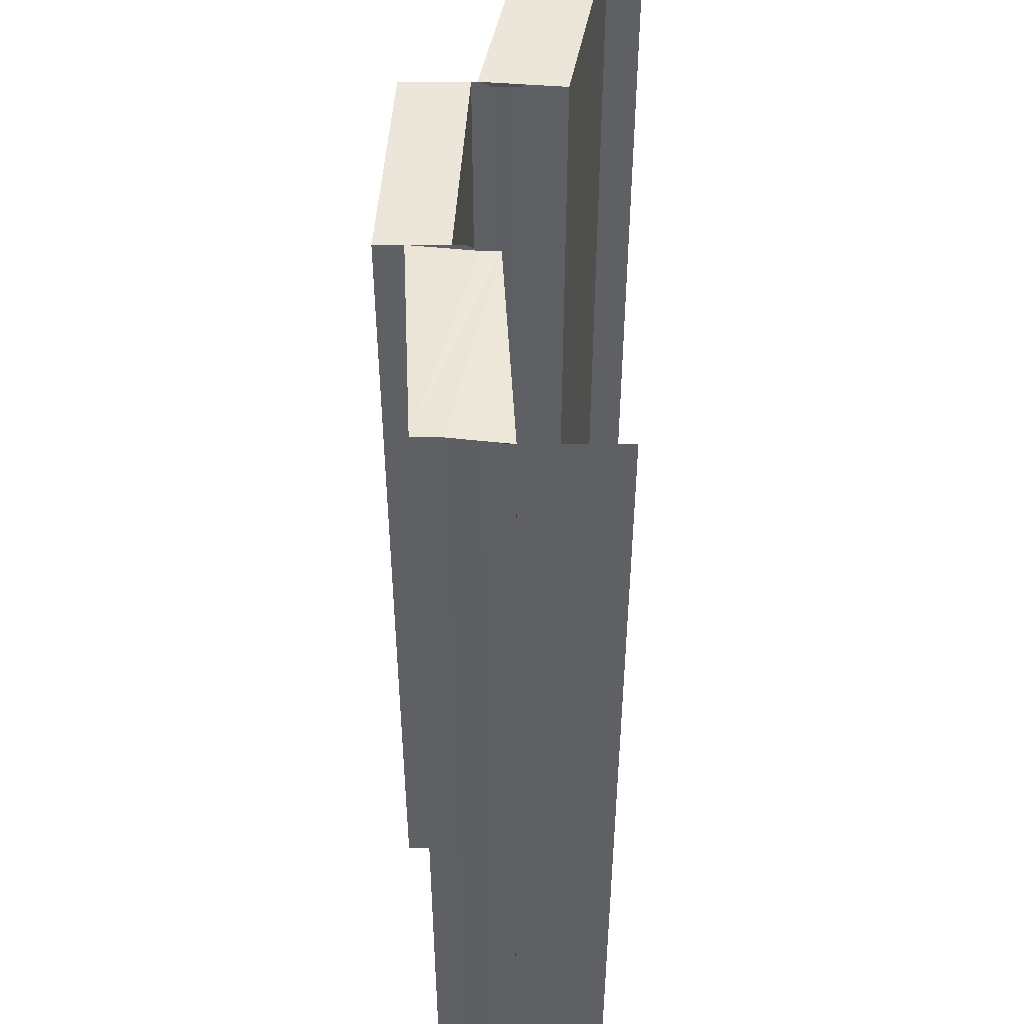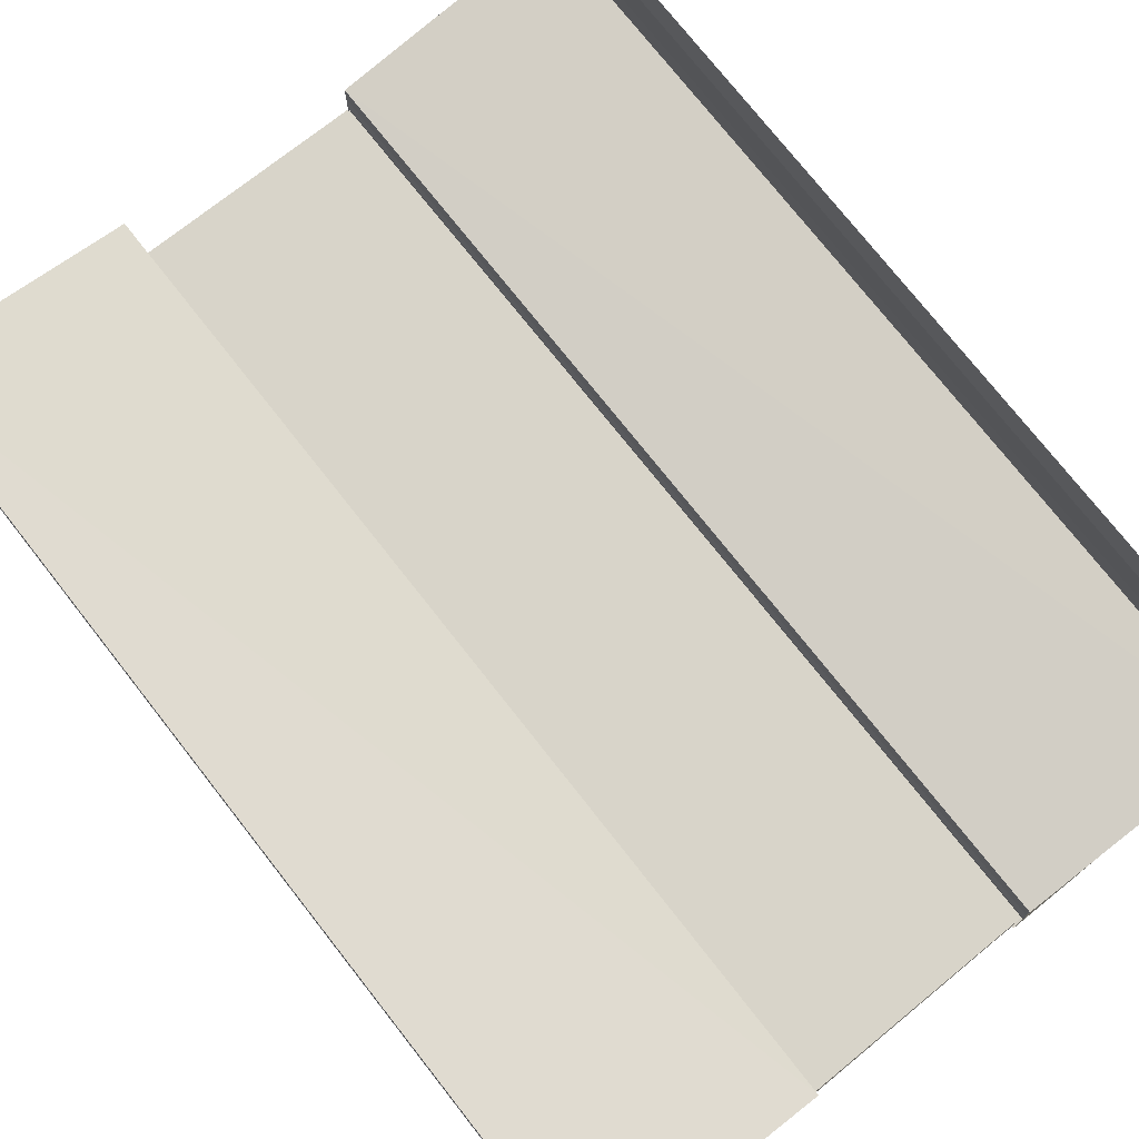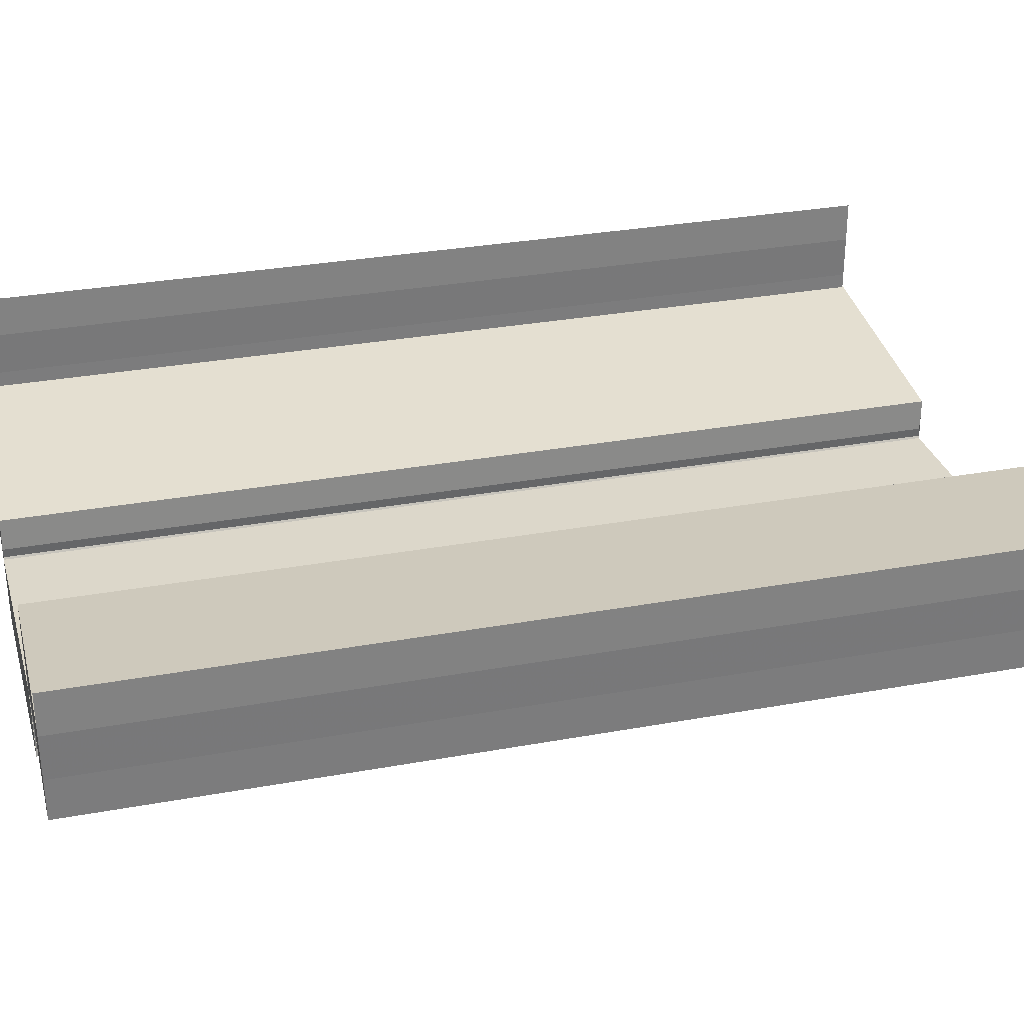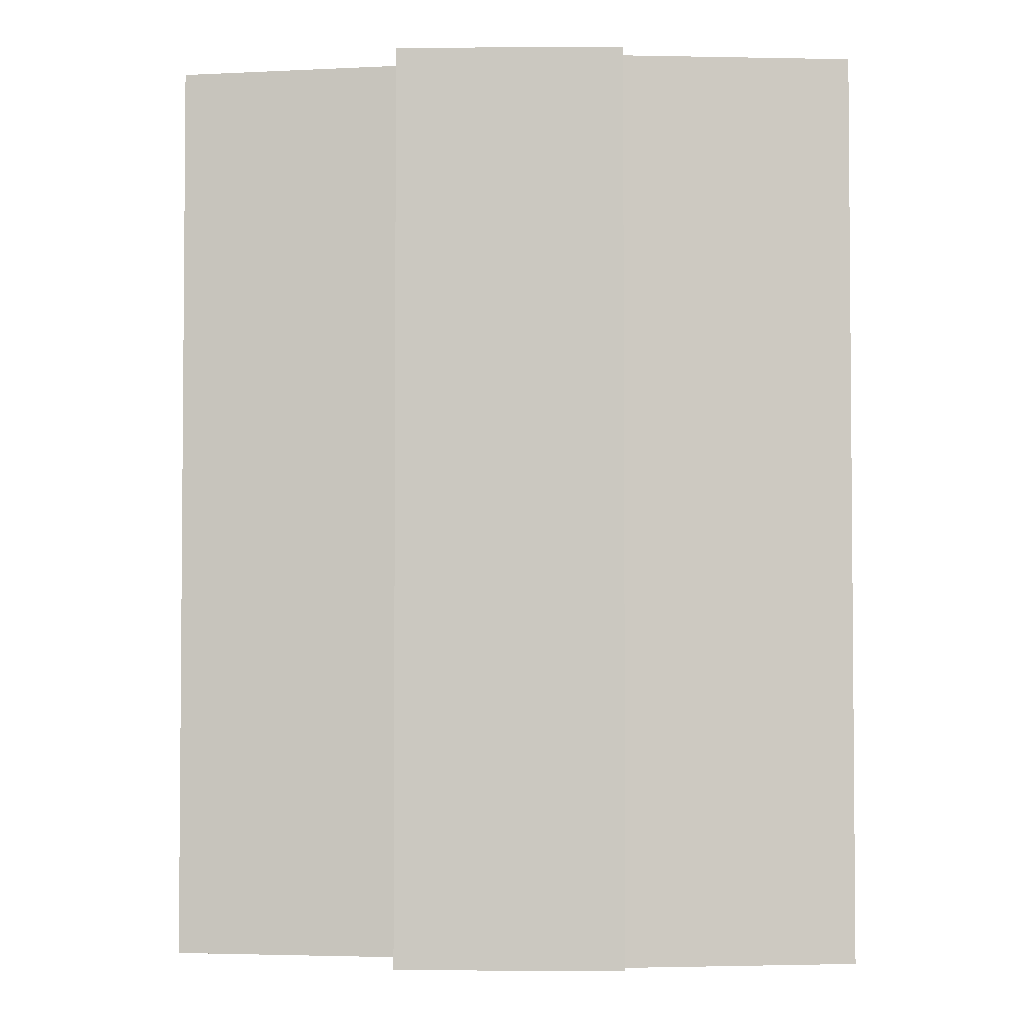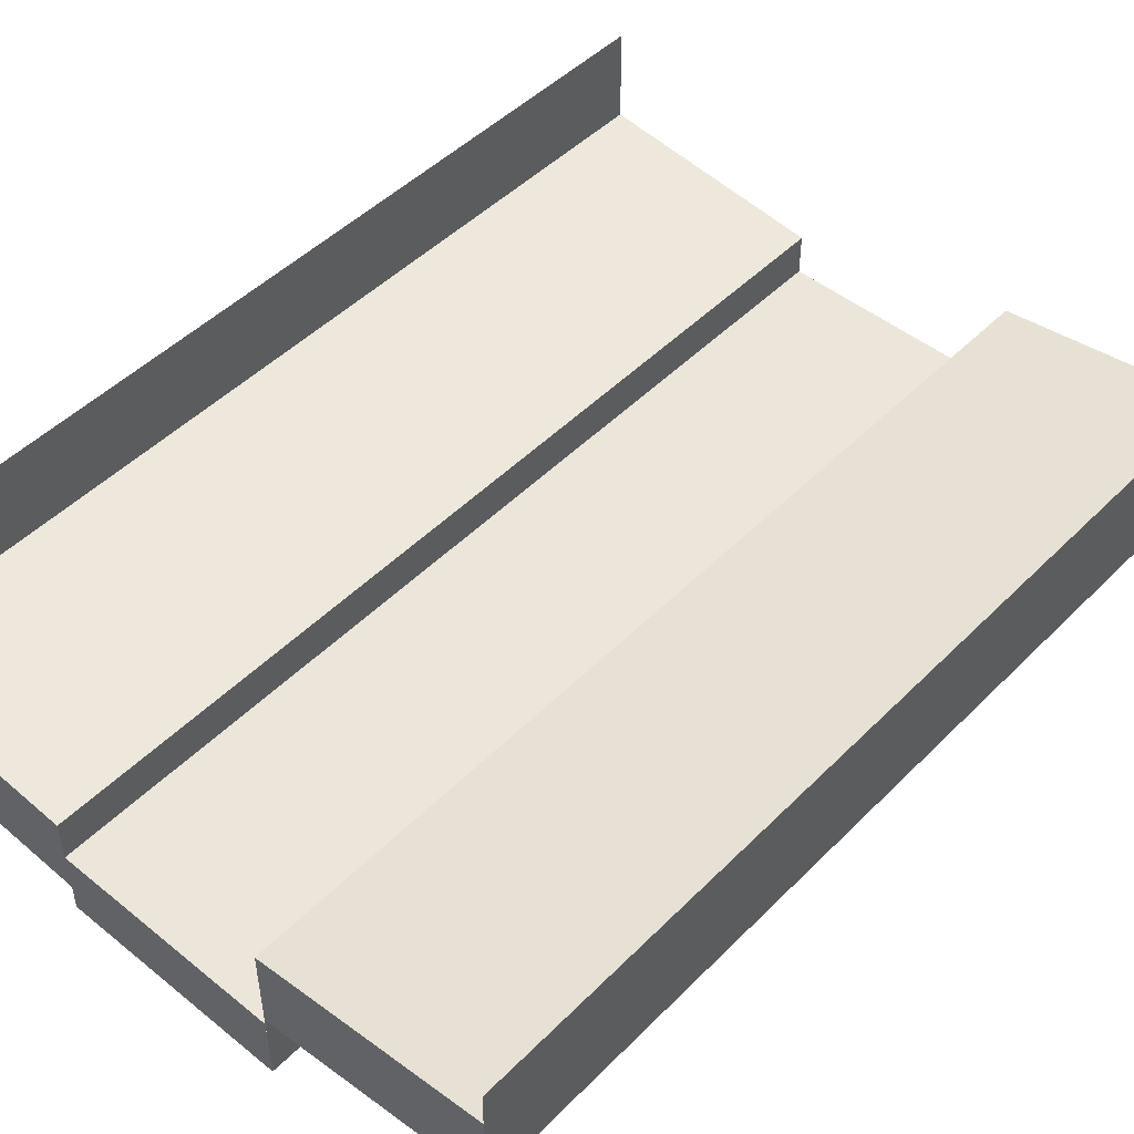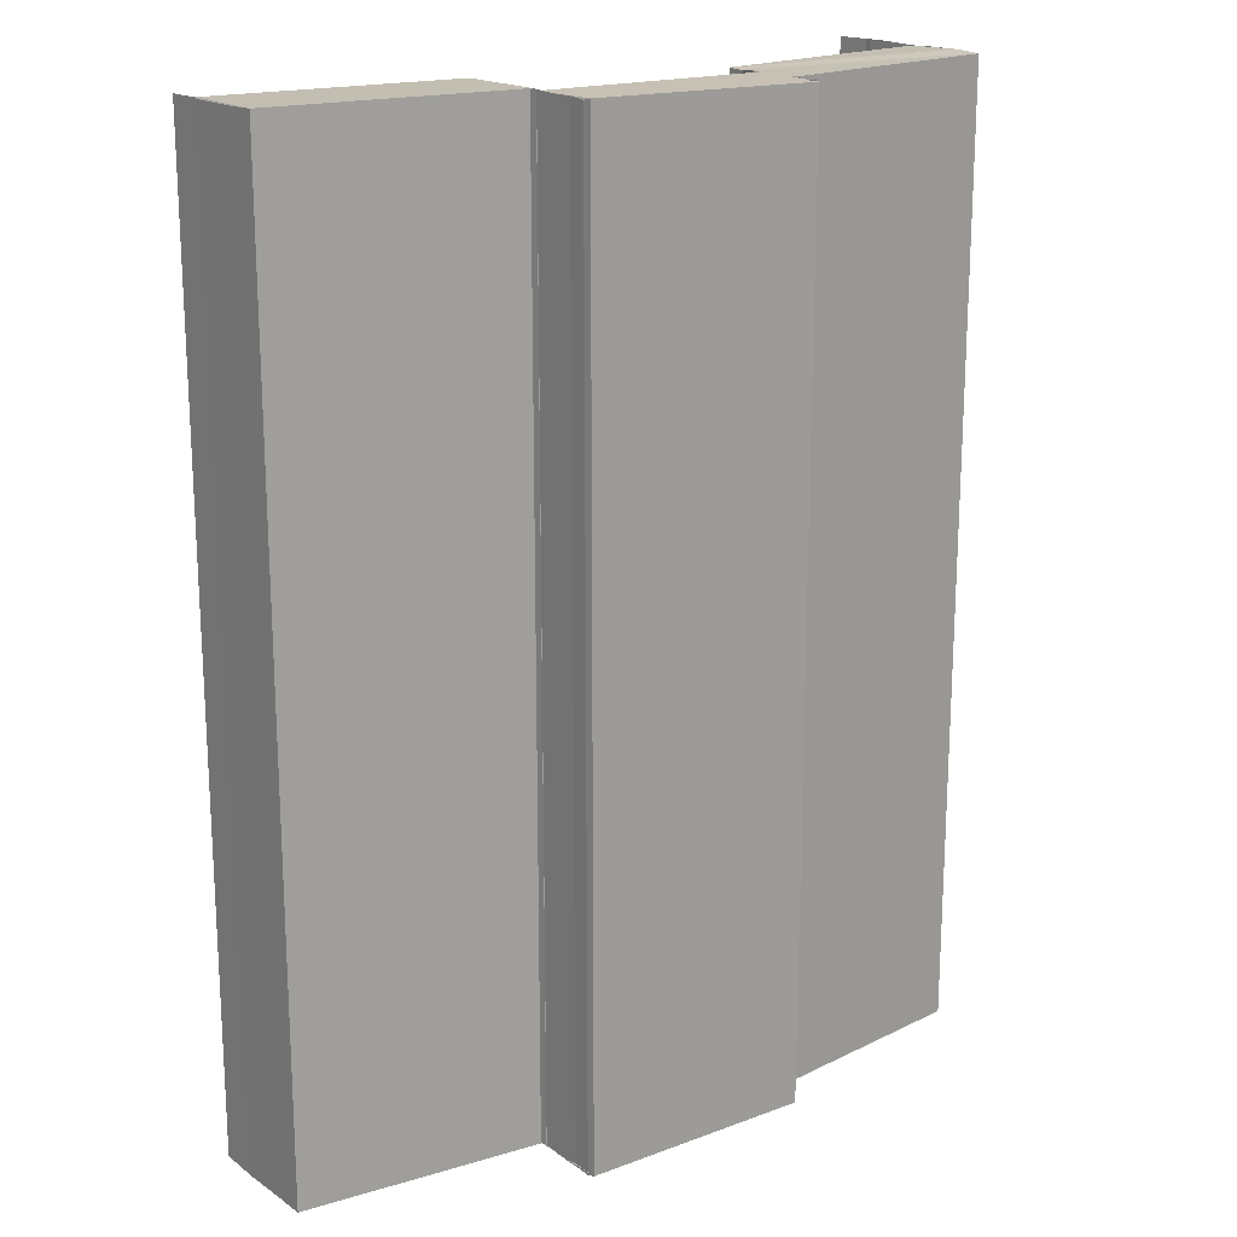
<metadata>
{"format":"obj","ext":"obj","renderer":"f3d","projection":"perspective","resolution":1024,"background":"white","views":[{"elev":47.6,"azim":-87.3,"up":"+Y"},{"elev":76.0,"azim":141.6,"up":"+Z"},{"elev":30.8,"azim":75.2,"up":"+Z"},{"elev":-2.9,"azim":-179.4,"up":"+Y"},{"elev":48.7,"azim":42.2,"up":"+Z"},{"elev":18.4,"azim":142.3,"up":"+Y"}]}
</metadata>
<code>
o 3629
v 2229 1866 9.005
v 2229 1866 9.003
v 2229 1867 9.005
v 2229 1866 9.007
v 2229 1867 9.003
v 2229 1867 9.005
v 2229 1866 9.005
v 2229 1866 9.004
v 2229 1866 9.003
v 2229 1866 9.001
v 2229 1866 9.003
v 2229 1866 9.001
v 2229 1867 9.001
v 2229 1867 9
v 2229 1867 9.004
v 2229 1866 9.007
v 2229 1867 9.007
v 2229 1867 9.005
v 2229 1866 9.004
v 2229 1866 9.001
v 2229 1866 9.003
v 2229 1866 9.003
v 2229 1866 9
v 2229 1867 9.002
v 2229 1866 9.002
v 2229 1867 9.003
v 2229 1867 9.001
v 2229 1866 9.001
v 2229 1867 9
v 2229 1866 9
v 2229 1867 9
v 2229 1867 9.004
v 2229 1866 9.004
v 2229 1866 9.003
v 2229 1866 9.004
v 2229 1867 9
v 2229 1866 9
v 2229 1867 8.997
v 2229 1867 8.997
v 2229 1866 9
v 2229 1866 8.997
v 2229 1866 8.997
v 2229 1867 8.997
v 2229 1866 8.997
v 2229 1867 8.998
v 2229 1866 8.998
v 2229 1867 8.999
v 2229 1866 8.999
v 2229 1867 9
v 2229 1866 9
v 2229 1867 9
v 2229 1867 9.001
v 2229 1867 9.004
v 2229 1867 9.005
v 2229 1867 9.005
v 2229 1867 9.004
v 2229 1866 9.005
v 2229 1866 9.004
v 2229 1866 9.005
v 2229 1866 9.001
v 2229 1866 9
v 2229 1867 9.001
v 2229 1867 9
v 2229 1867 9.001
v 2229 1866 9
v 2229 1866 8.997
v 2229 1866 8.997
v 2229 1867 9
v 2229 1866 9
v 2229 1867 9
v 2229 1866 9
v 2229 1867 9
v 2229 1866 9
v 2229 1867 9.001
v 2229 1866 9.001
v 2229 1867 9.001
v 2229 1867 9.002
v 2229 1866 9.002
v 2229 1866 9.003
v 2229 1866 8.999
v 2229 1867 8.998
v 2229 1867 8.999
v 2229 1867 9
v 2229 1867 9.002
v 2229 1866 8.998
v 2229 1867 8.997
v 2229 1866 8.997
v 2229 1866 8.998
v 2229 1867 8.997
v 2229 1866 8.997
v 2229 1867 8.997
v 2229 1867 9
v 2229 1867 9
v 2229 1866 8.997
v 2229 1867 8.997
v 2229 1866 8.997
v 2229 1866 8.997
v 2229 1867 8.997
v 2229 1867 8.997
v 2229 1867 8.997
v 2229 1867 9
v 2229 1867 9
v 2229 1866 9
v 2229 1866 9
v 2229 1866 9
v 2229 1866 9.002
v 2229 1866 8.999
v 2229 1866 8.998
v 2229 1866 8.998
v 2229 1866 8.999
v 2229 1867 8.998
v 2229 1867 8.999
v 2229 1867 8.998
v 2229 1867 8.999
v 2229 1867 9.002
v 2229 1867 9.001
v 2229 1867 9
v 2229 1867 9.003
v 2229 1866 9.001
v 2229 1867 9.001
v 2229 1866 9
v 2229 1866 9.003
v 2229 1867 9.003
v 2229 1866 9.005
v 2229 1867 9.005
v 2229 1866 9.007
v 2229 1866 8.999
v 2229 1867 8.999
v 2229 1867 9
v 2229 1867 8.999
v 2229 1866 9.007
v 2229 1867 9.007
v 2229 1866 9.005
v 2229 1867 9.005
v 2229 1867 9.007
v 2229 1866 9.004
v 2229 1867 9.004
v 2229 1866 9.003
v 2229 1867 9.003
v 2229 1866 9.003
v 2229 1867 9.002
v 2229 1867 9.003
v 2229 1866 9.002
v 2229 1866 9.003
v 2229 1866 9.002
f 1 2 3
f 4 1 3
f 2 5 3
f 6 7 4
f 7 8 2
f 8 9 10
f 11 12 5
f 12 13 5
f 13 14 15
f 16 3 17
f 17 18 16
f 19 20 21
f 22 23 20
f 24 25 22
f 26 24 22
f 24 27 25
f 27 28 25
f 27 29 28
f 29 30 28
f 29 31 30
f 32 26 33
f 26 34 35
f 36 37 30
f 38 39 31
f 37 40 41
f 42 38 43
f 44 41 43
f 44 43 45
f 46 44 45
f 46 45 47
f 48 46 47
f 48 47 49
f 50 48 51
f 52 53 54
f 55 56 57
f 56 58 59
f 60 61 62
f 61 63 64
f 65 66 67
f 68 69 65
f 70 68 71
f 68 72 69
f 72 73 69
f 72 74 73
f 74 75 73
f 76 77 75
f 77 78 75
f 78 79 80
f 81 82 74
f 82 83 84
f 85 81 86
f 87 88 86
f 87 86 89
f 90 87 89
f 90 89 91
f 91 92 93
f 94 90 95
f 96 97 98
f 97 99 100
f 101 102 103
f 102 104 105
f 106 107 108
f 109 110 111
f 110 112 113
f 114 115 116
f 117 118 115
f 119 120 117
f 121 119 117
f 119 122 120
f 122 123 120
f 122 124 123
f 124 125 123
f 126 125 124
f 127 121 128
f 121 129 130
f 131 132 125
f 132 131 133
f 134 135 133
f 134 133 136
f 137 134 136
f 137 136 138
f 139 137 140
f 141 142 143
f 142 144 145

</code>
